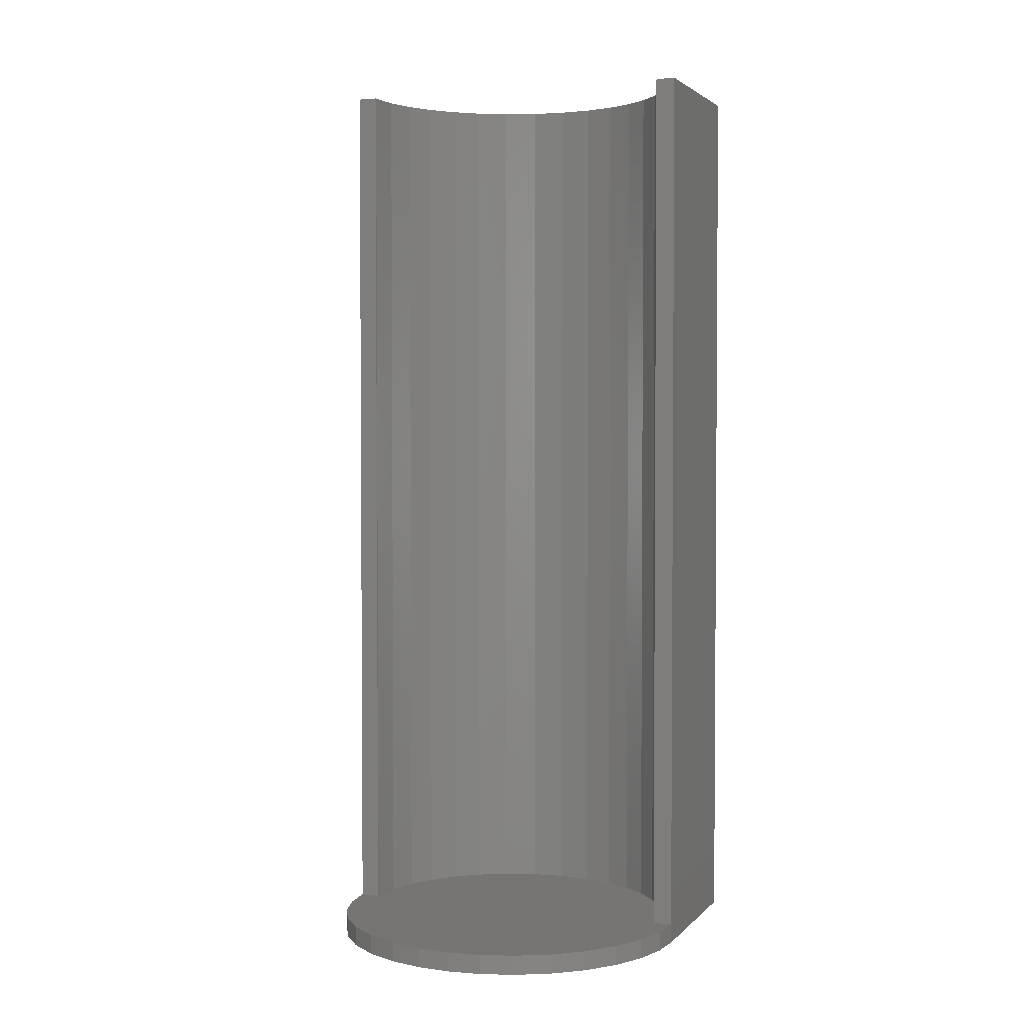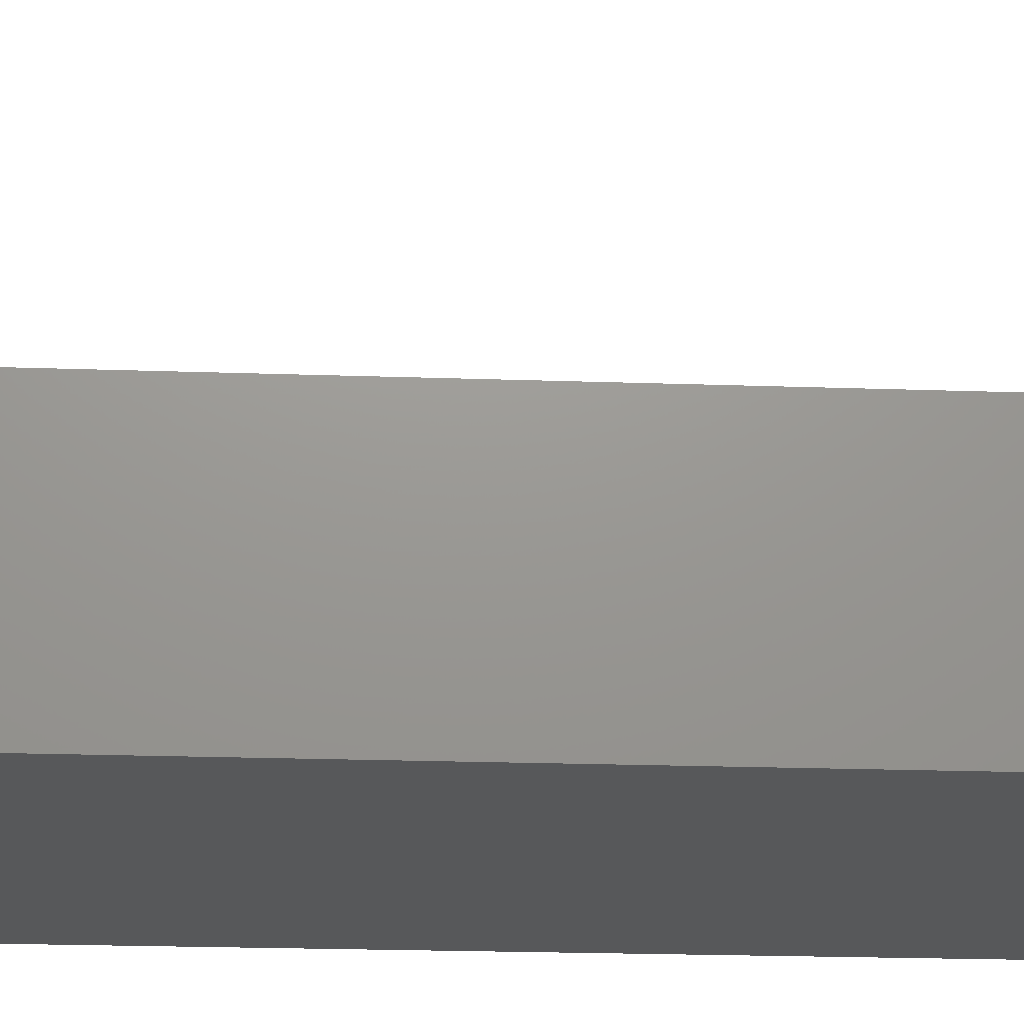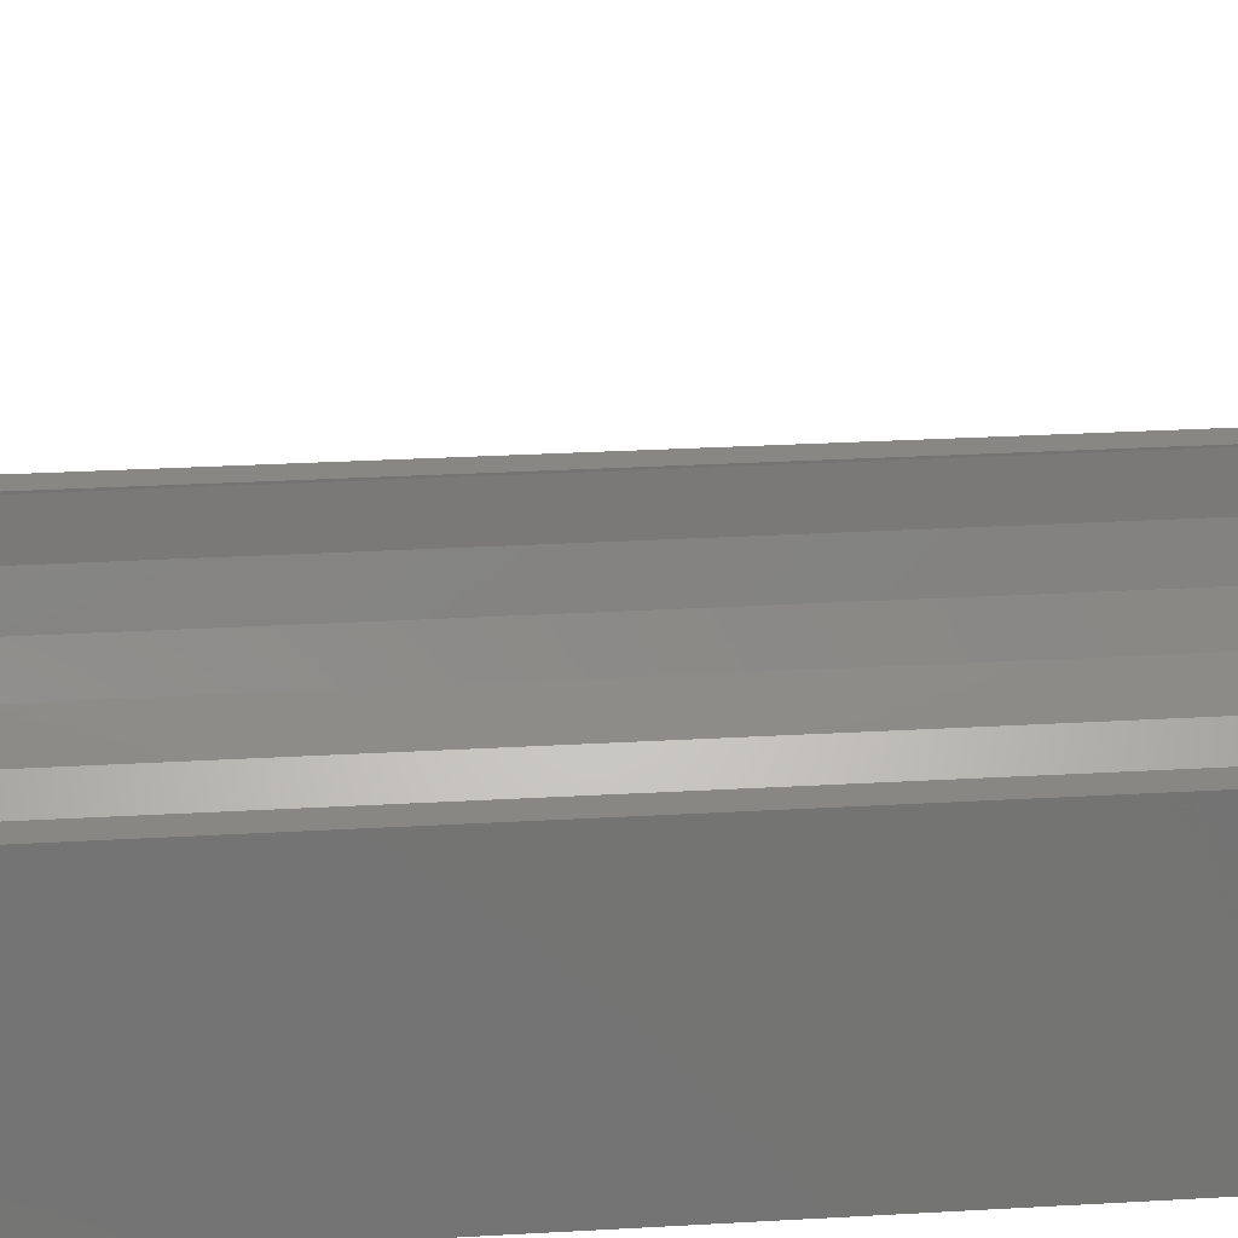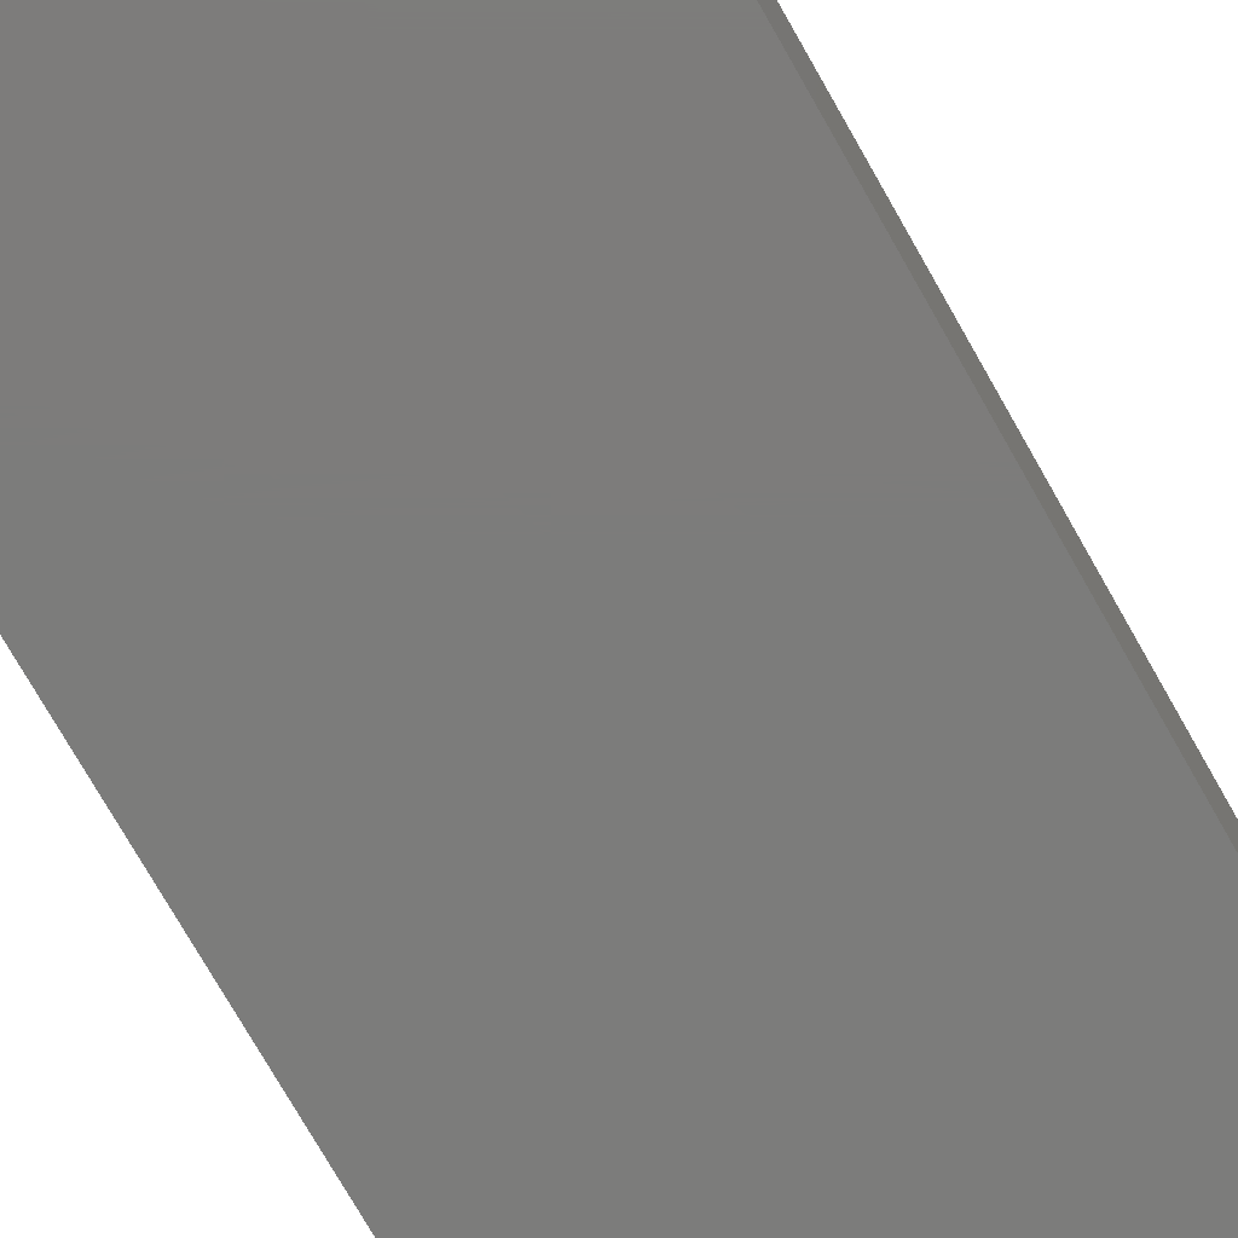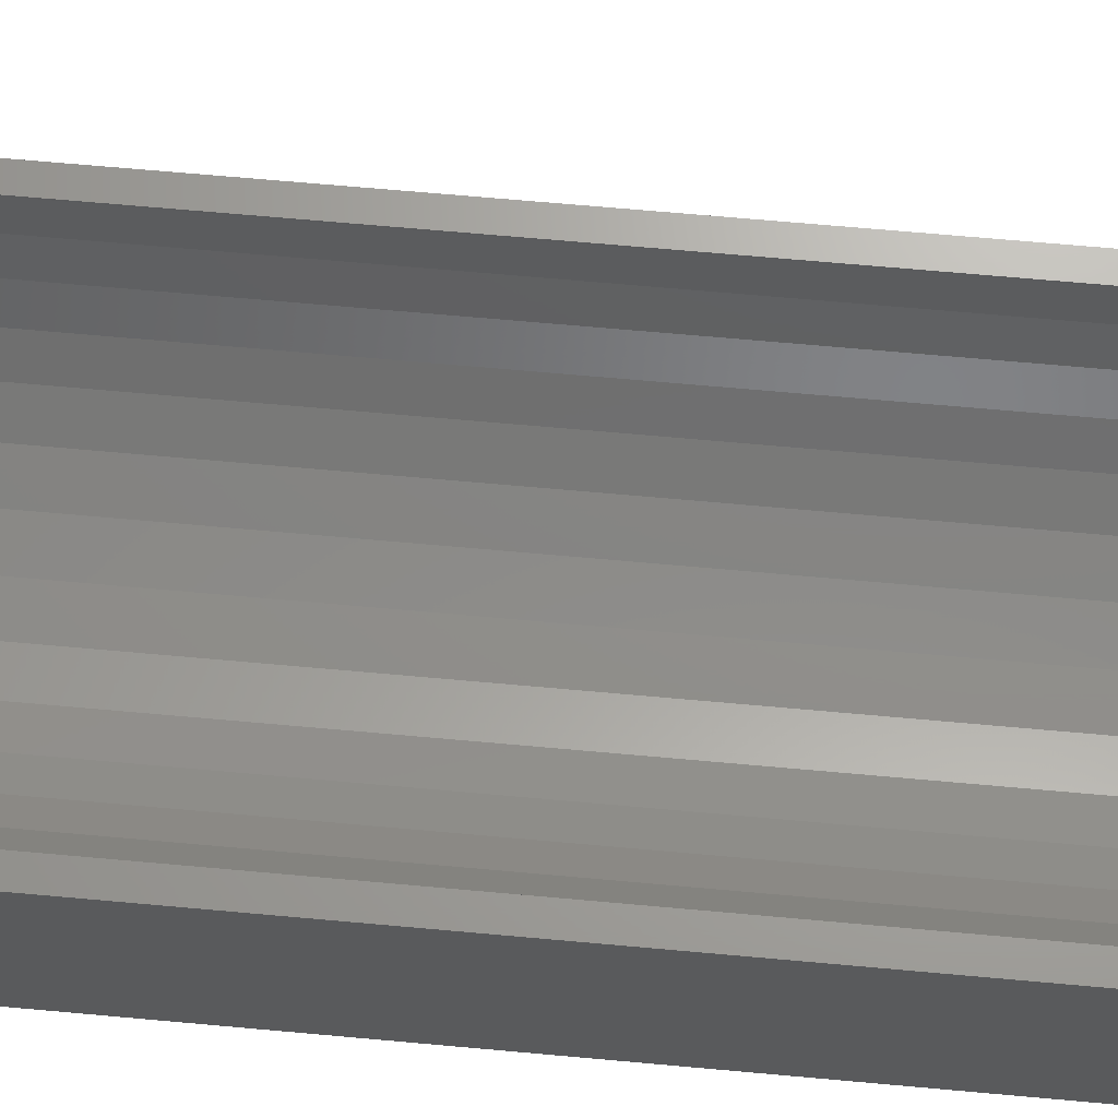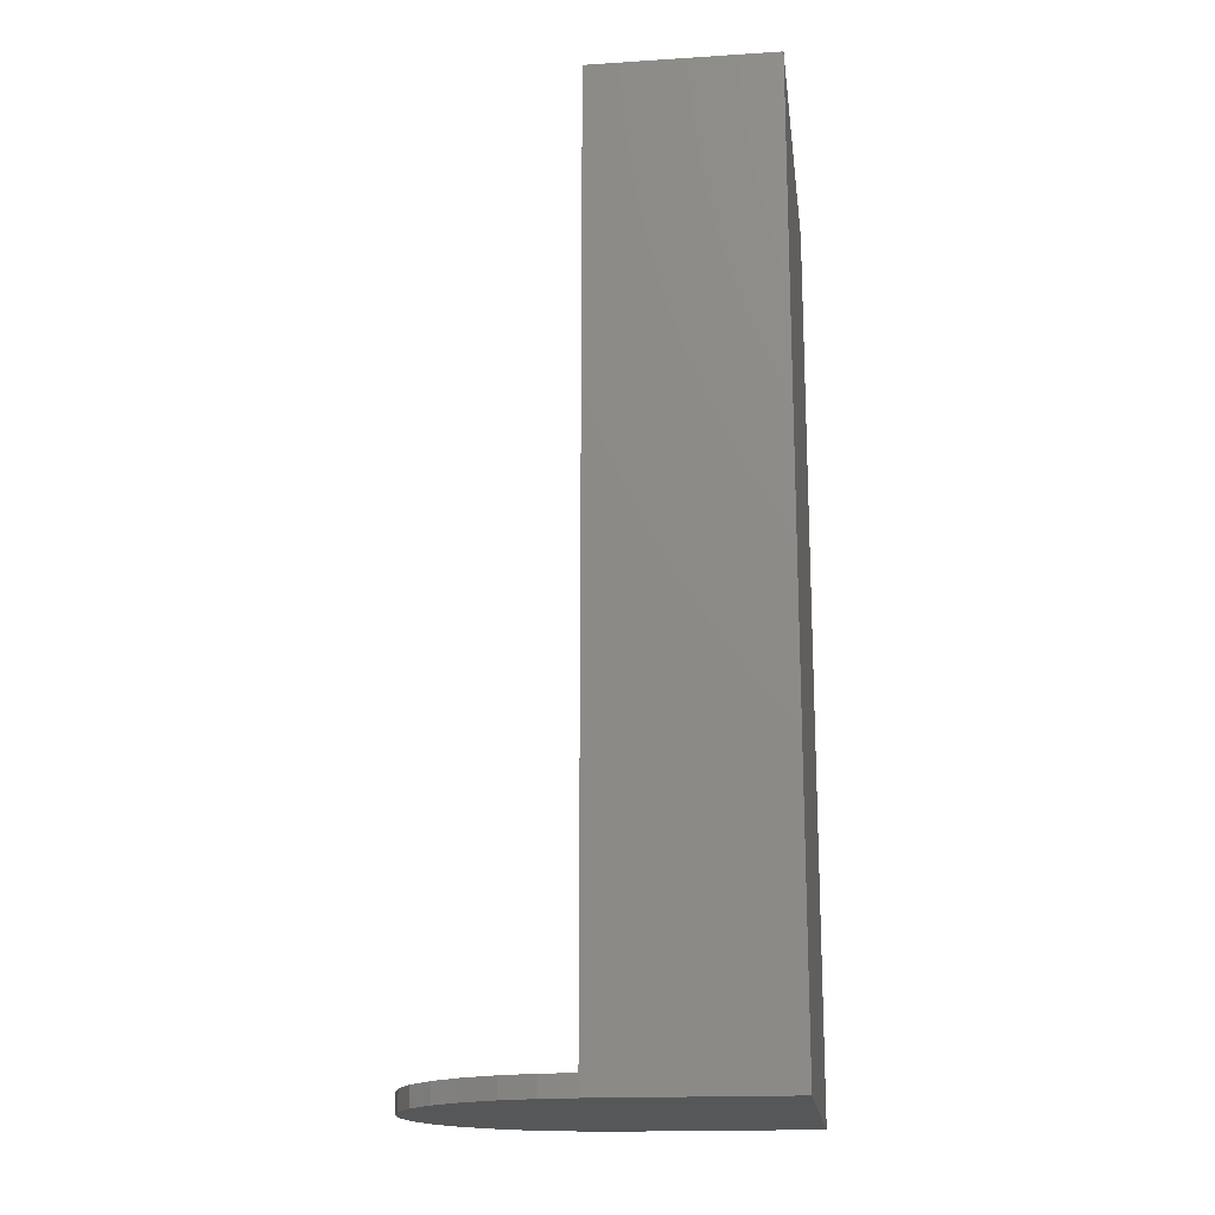
<metadata>
{"format":"stl","ext":"stl","renderer":"f3d","projection":"perspective","resolution":1024,"background":"white","views":[{"elev":2.6,"azim":20.8,"up":"+Y"},{"elev":-19.4,"azim":-93.9,"up":"+Z"},{"elev":24.3,"azim":84.3,"up":"+Z"},{"elev":-75.6,"azim":29.7,"up":"+Z"},{"elev":67.4,"azim":95.2,"up":"+Z"},{"elev":-17.4,"azim":97.2,"up":"+Y"}]}
</metadata>
<code>
# stl→obj: 76 verts, 148 faces
v 2.517 22.52 -29.92
v 13.9 22.52 -31.69
v 0.01042 22.52 -30.19
v -12.6 22.52 -17.69
v -12.6 22.52 -17.81
v -14.1 22.52 -17.69
v -14.1 22.52 -31.69
v -12.32 22.52 -20.31
v -11.59 22.52 -22.62
v -10.5 22.52 -24.63
v -9.067 22.52 -26.4
v 13.9 22.52 -17.69
v 12.4 22.52 -17.69
v 12.16 22.52 -20.14
v 11.39 22.52 -22.6
v 10.17 22.52 -24.81
v 8.609 22.52 -26.66
v -7.22 22.52 -27.97
v 6.832 22.52 -28.09
v -5.013 22.52 -29.19
v 4.824 22.52 -29.18
v -2.553 22.52 -29.95
v 13.9 -46.48 -17.69
v 13.9 -47.98 -17.69
v 13.9 -47.98 -31.69
v -12.6 -46.48 -17.69
v -14.1 -46.48 -17.69
v -14.1 -47.98 -31.69
v -14.1 -47.98 -17.69
v 12.4 -46.48 -17.69
v -12.6 -46.48 -17.81
v -12.32 -46.48 -20.31
v 12.16 -46.48 -20.14
v 11.39 -46.48 -22.6
v 10.17 -46.48 -24.81
v 8.609 -46.48 -26.66
v 6.832 -46.48 -28.09
v 4.824 -46.48 -29.18
v 2.517 -46.48 -29.92
v 0.01042 -46.48 -30.19
v -2.553 -46.48 -29.95
v -5.013 -46.48 -29.19
v -7.22 -46.48 -27.97
v -9.067 -46.48 -26.4
v -10.5 -46.48 -24.63
v -11.59 -46.48 -22.62
v -0.1018 -47.98 -3.693
v 2.446 -47.98 -3.927
v -0.1018 -46.48 -3.693
v 13.66 -47.98 -15.15
v 13.66 -46.48 -15.15
v 12.92 -46.48 -12.54
v 12.92 -47.98 -12.54
v 11.62 -46.48 -10.03
v 11.62 -47.98 -10.03
v 9.798 -46.48 -7.793
v 9.798 -47.98 -7.793
v 7.559 -46.48 -5.975
v 7.559 -47.98 -5.975
v 5.052 -46.48 -4.676
v 5.052 -47.98 -4.676
v 2.446 -46.48 -3.927
v -2.649 -46.48 -3.927
v -13.87 -47.98 -15.15
v -13.87 -46.48 -15.15
v -13.12 -47.98 -12.54
v -13.12 -46.48 -12.54
v -11.82 -47.98 -10.03
v -11.82 -46.48 -10.03
v -10 -47.98 -7.793
v -10 -46.48 -7.793
v -7.763 -47.98 -5.975
v -7.763 -46.48 -5.975
v -5.255 -47.98 -4.676
v -5.255 -46.48 -4.676
v -2.649 -47.98 -3.927
f 1 2 3
f 4 5 6
f 6 5 7
f 5 8 7
f 8 9 7
f 9 10 7
f 10 11 7
f 12 2 13
f 13 2 14
f 14 2 15
f 15 2 16
f 16 2 17
f 11 18 7
f 17 2 19
f 18 20 7
f 19 2 21
f 21 2 1
f 20 22 7
f 7 22 2
f 22 3 2
f 12 23 2
f 24 25 23
f 25 2 23
f 4 6 26
f 27 26 6
f 6 7 27
f 28 29 7
f 29 27 7
f 25 28 2
f 7 2 28
f 30 23 13
f 12 13 23
f 31 32 5
f 26 31 4
f 4 31 5
f 13 14 30
f 30 14 33
f 14 15 33
f 33 15 34
f 15 16 34
f 34 16 35
f 16 17 35
f 35 17 36
f 17 19 36
f 36 19 37
f 19 21 37
f 37 21 38
f 21 1 38
f 38 1 39
f 1 3 39
f 39 3 40
f 3 22 40
f 40 22 41
f 22 20 41
f 41 20 42
f 20 18 42
f 42 18 43
f 18 11 43
f 43 11 44
f 11 10 44
f 44 10 45
f 10 9 45
f 45 9 46
f 9 8 46
f 46 8 32
f 8 5 32
f 47 48 49
f 24 23 50
f 23 51 50
f 51 52 50
f 50 52 53
f 52 54 53
f 53 54 55
f 54 56 55
f 55 56 57
f 56 58 57
f 57 58 59
f 58 60 59
f 59 60 61
f 60 62 61
f 61 62 48
f 62 49 48
f 49 63 47
f 29 64 27
f 27 64 65
f 64 66 65
f 65 66 67
f 66 68 67
f 67 68 69
f 68 70 69
f 69 70 71
f 70 72 71
f 71 72 73
f 72 74 73
f 73 74 75
f 74 76 75
f 75 76 63
f 76 47 63
f 31 26 32
f 27 65 26
f 23 30 51
f 51 30 52
f 65 67 26
f 67 69 26
f 52 30 54
f 69 71 26
f 71 73 26
f 73 75 26
f 75 63 26
f 63 49 26
f 49 62 26
f 62 60 26
f 60 58 26
f 58 56 26
f 56 54 26
f 54 30 26
f 30 33 26
f 33 34 26
f 34 35 26
f 35 36 26
f 36 37 26
f 37 38 26
f 38 39 26
f 39 40 26
f 40 41 26
f 41 42 26
f 42 43 26
f 43 44 26
f 44 45 26
f 45 46 26
f 46 32 26
f 50 53 24
f 25 24 28
f 28 24 29
f 29 24 64
f 64 24 66
f 66 24 68
f 68 24 70
f 70 24 72
f 72 24 74
f 74 24 76
f 76 24 47
f 47 24 48
f 48 24 61
f 61 24 59
f 59 24 57
f 57 24 55
f 55 24 53

</code>
